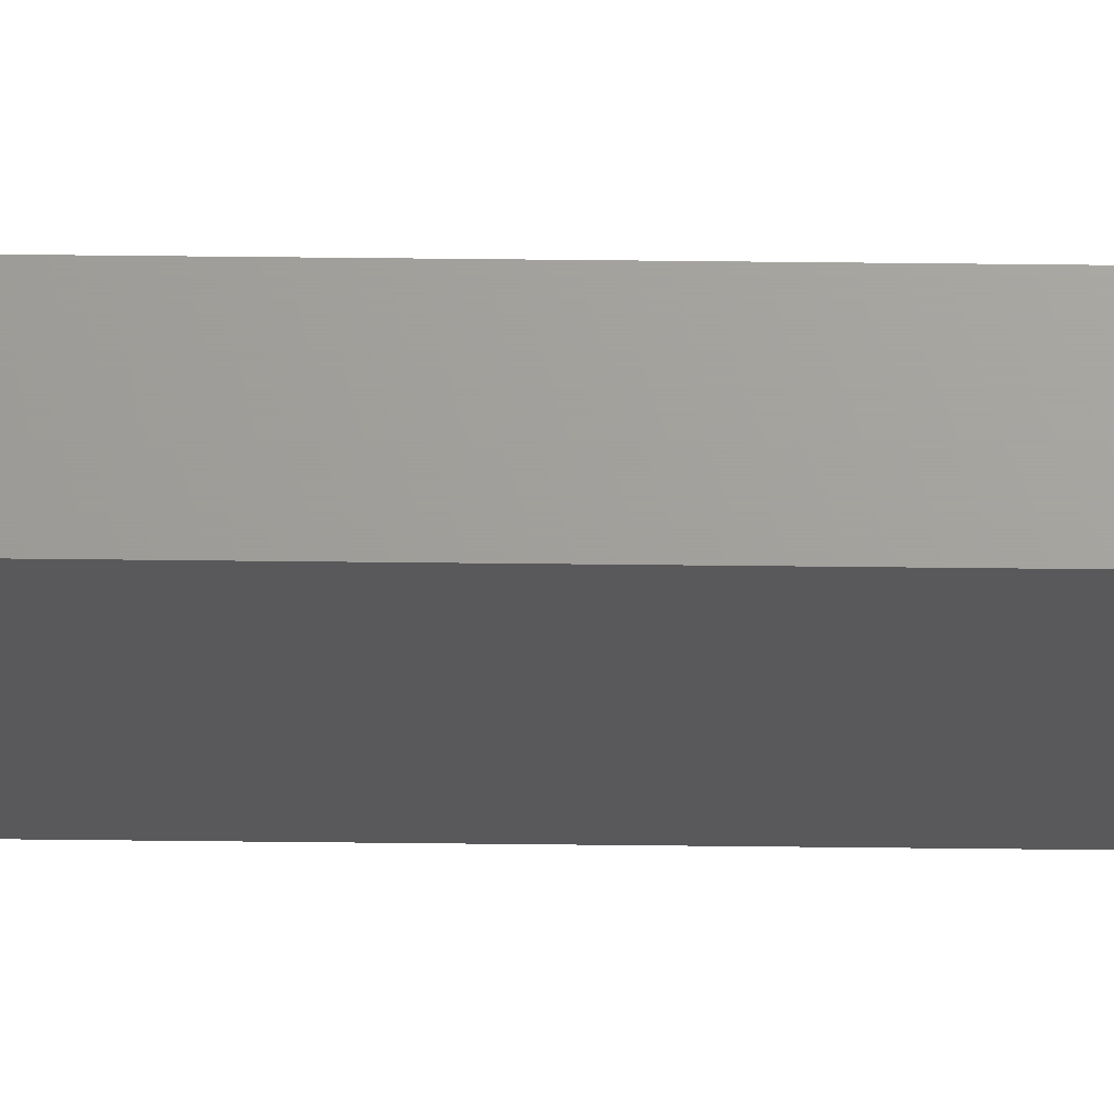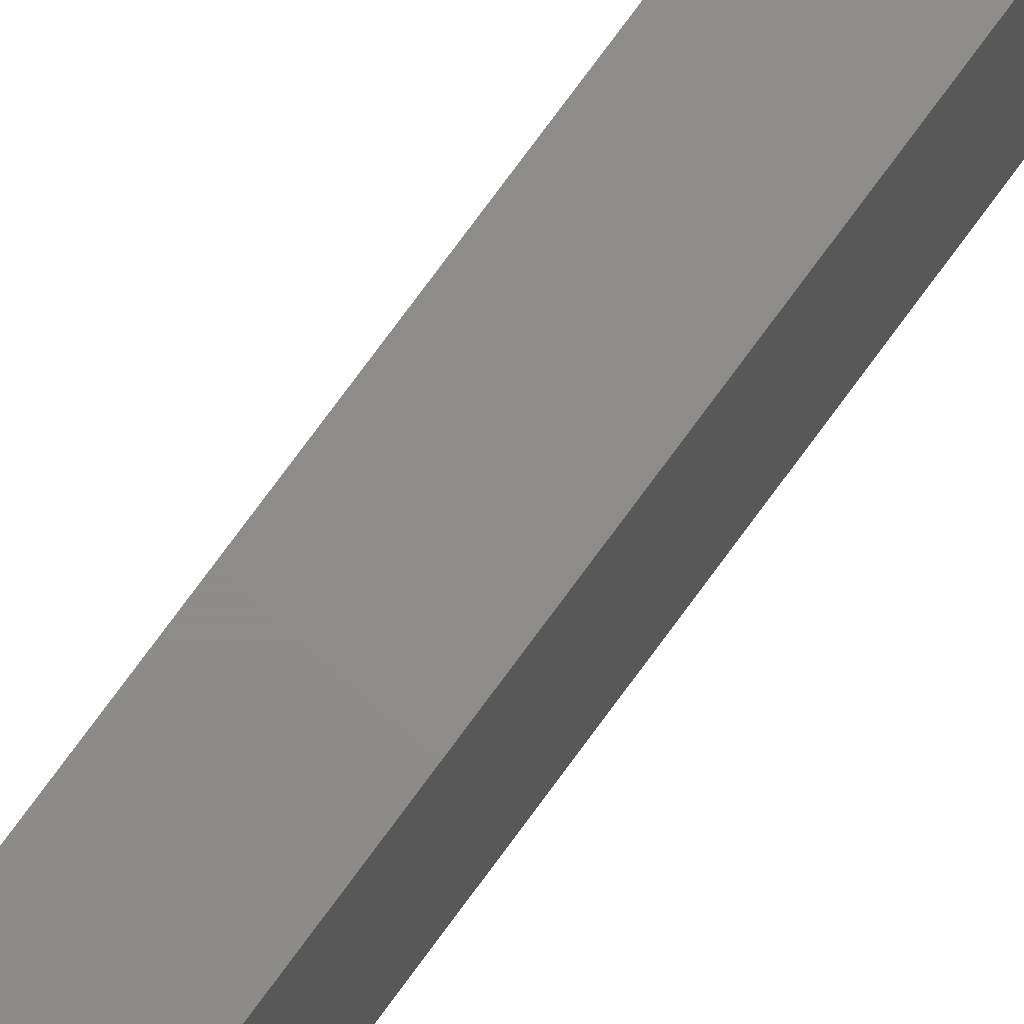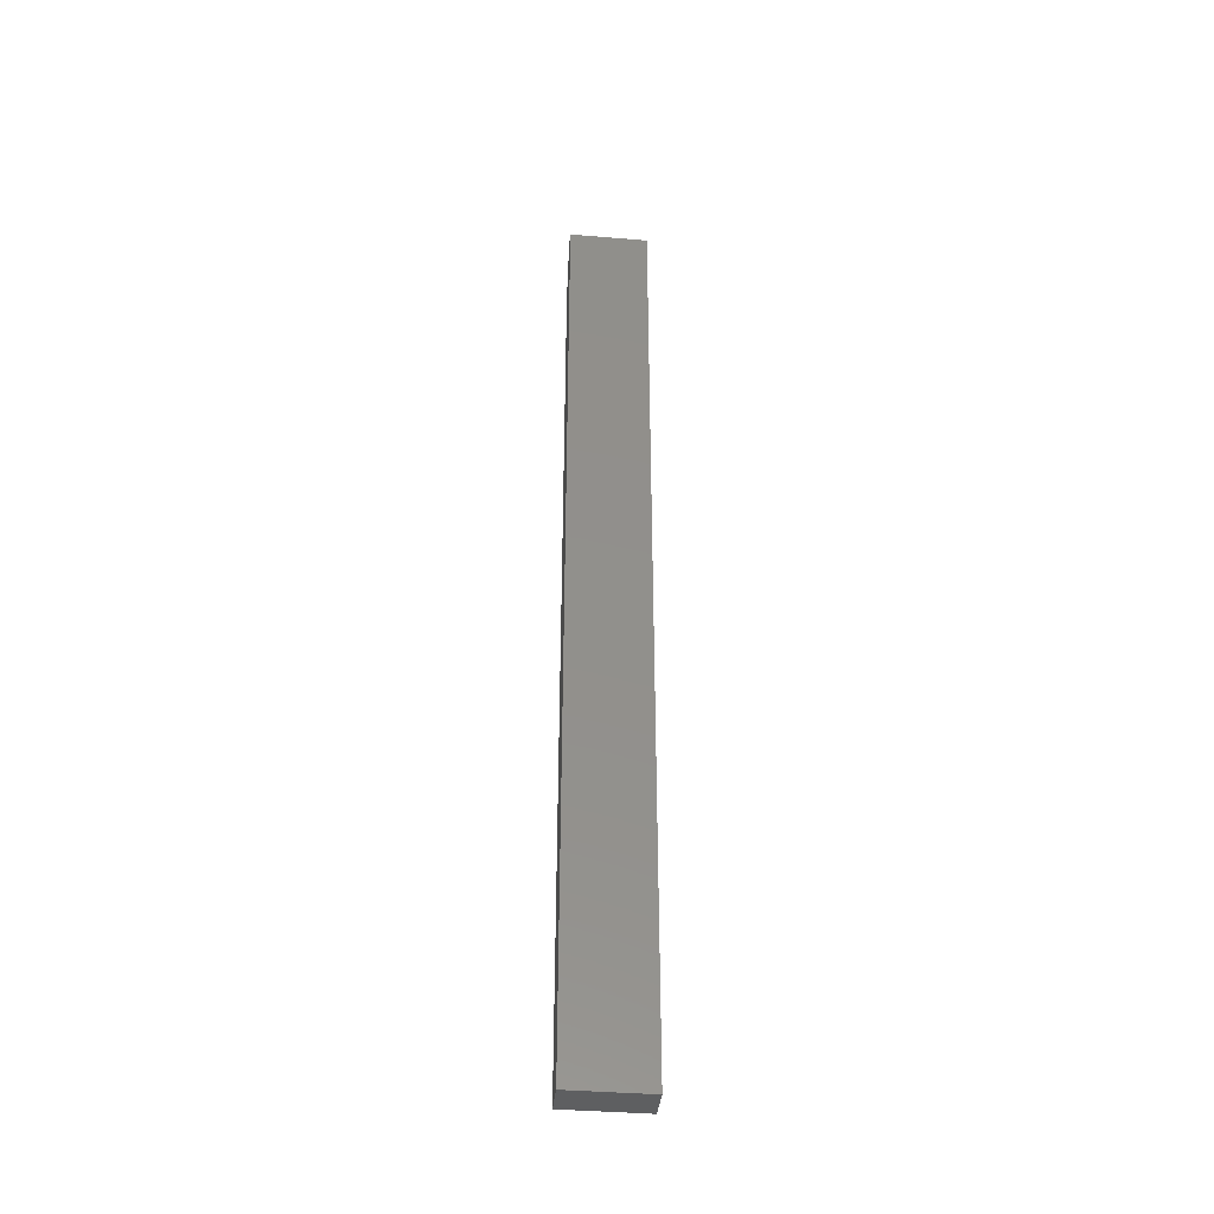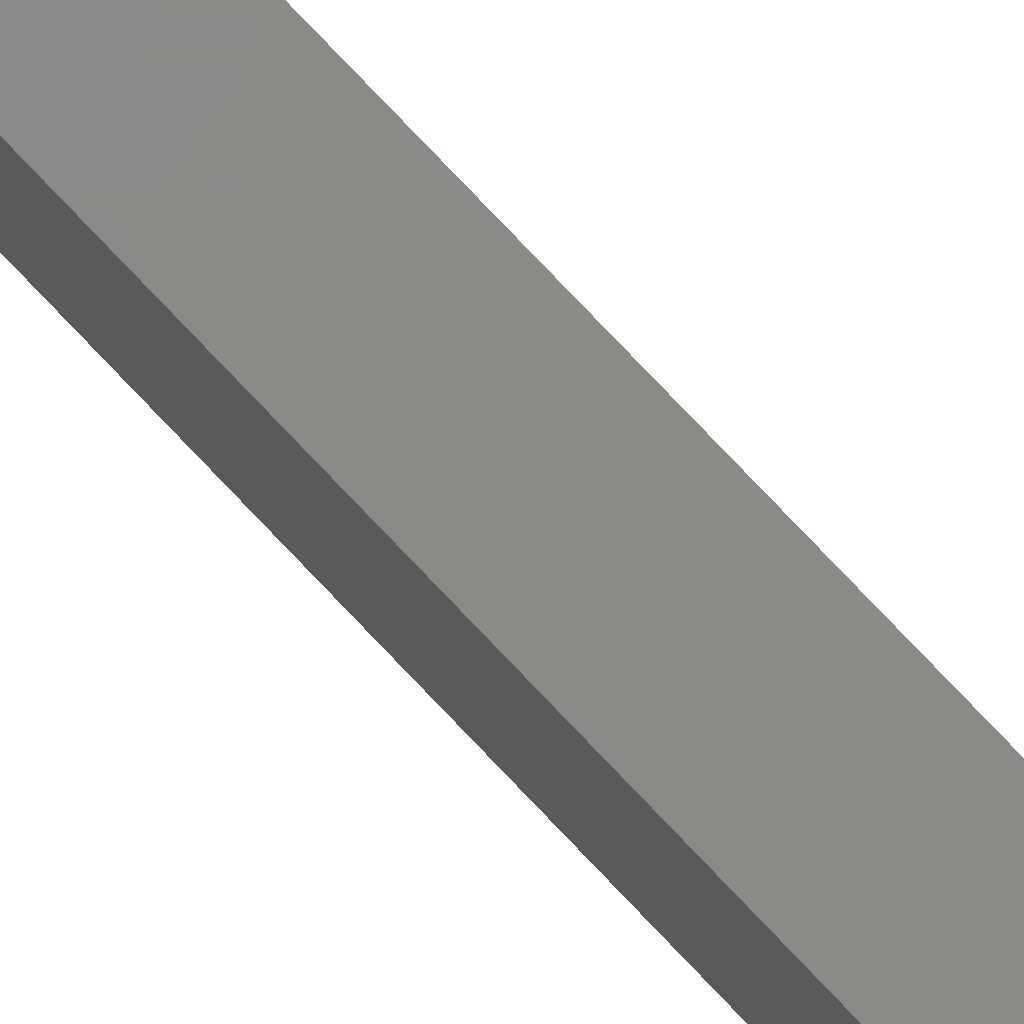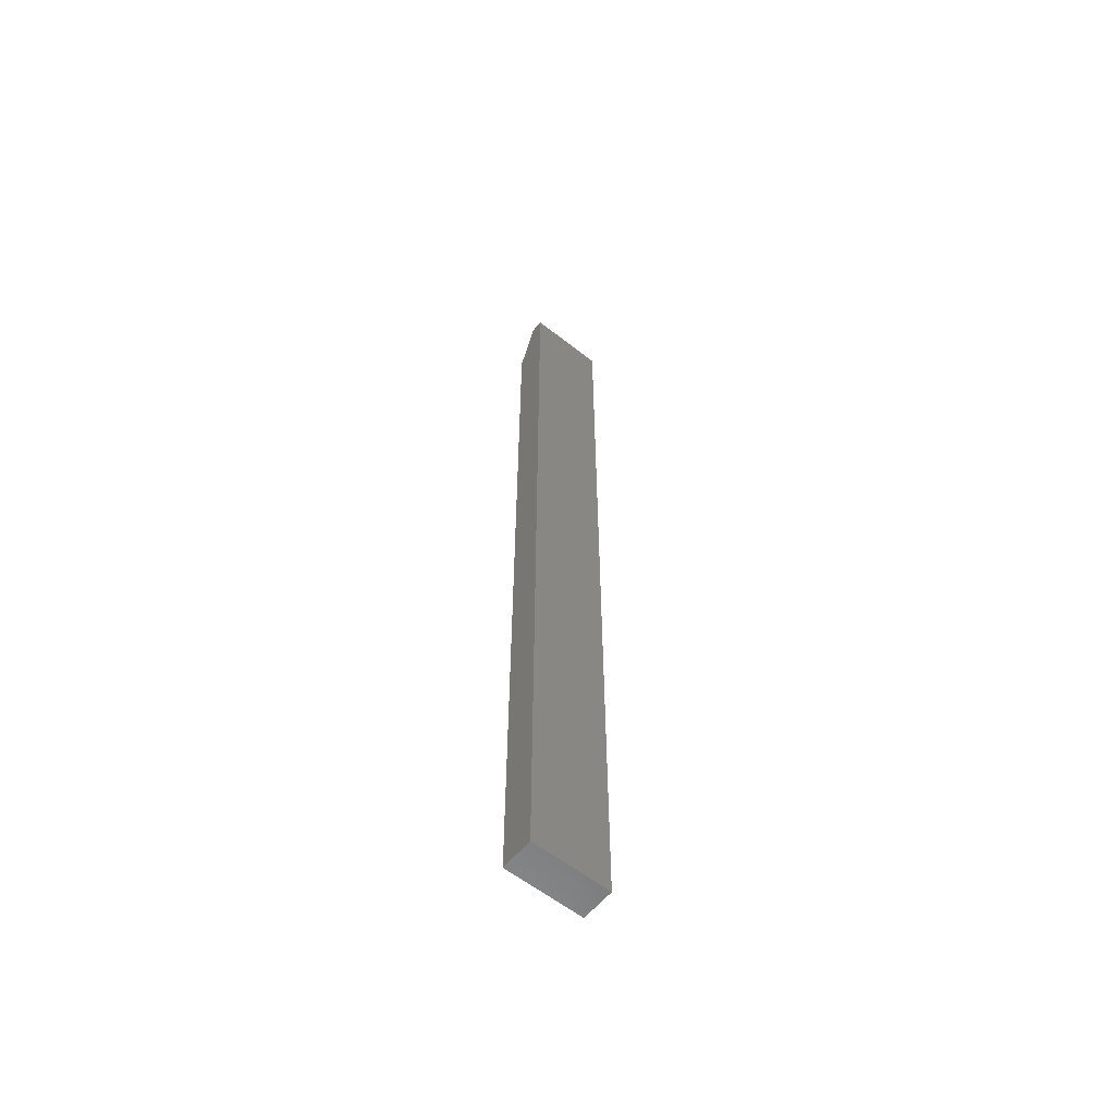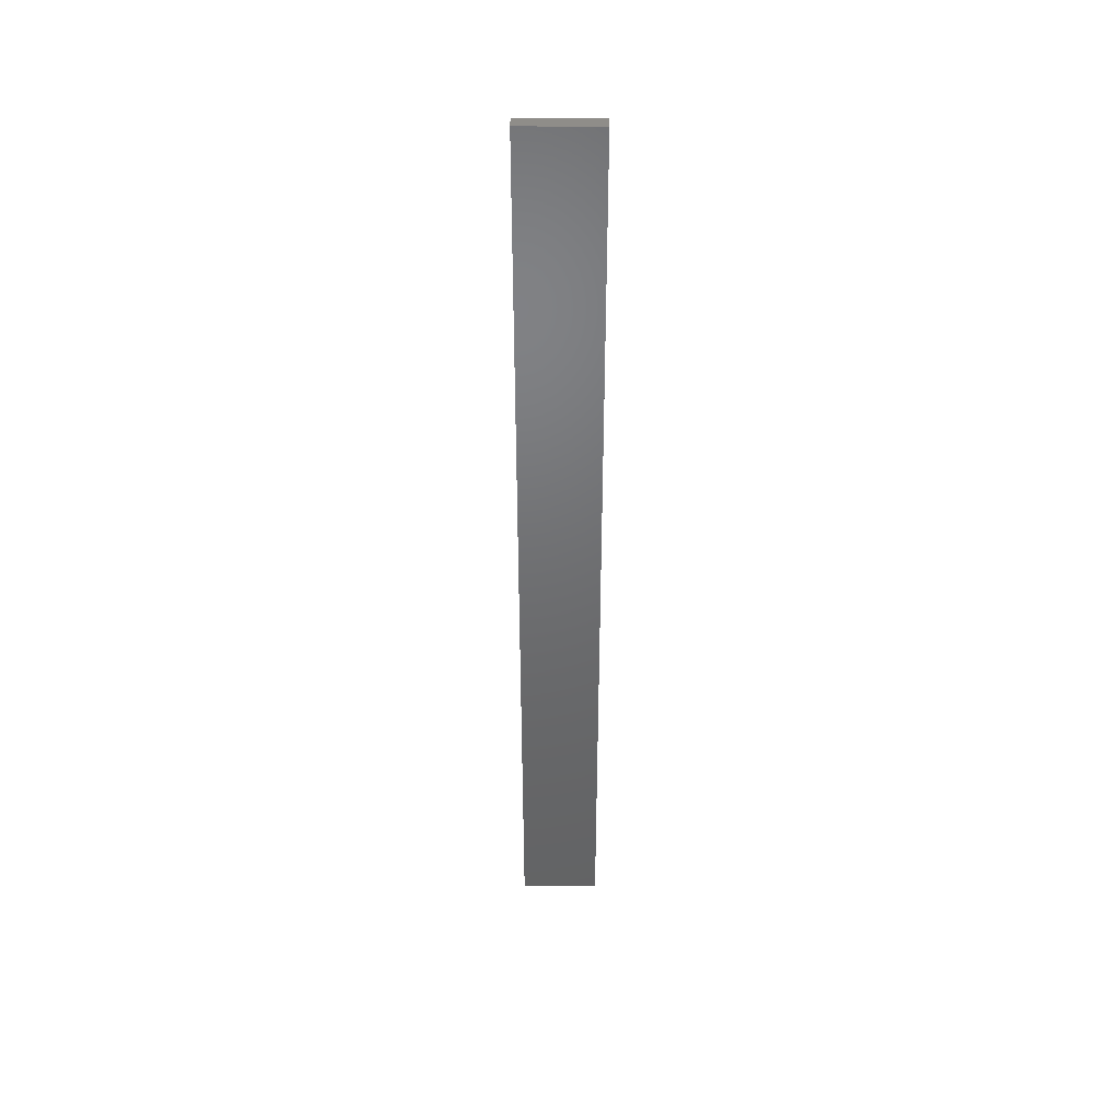
<metadata>
{"format":"stl","ext":"stl","renderer":"f3d","projection":"perspective","resolution":1024,"background":"white","views":[{"elev":68.1,"azim":90.6,"up":"+Y"},{"elev":74.9,"azim":36.1,"up":"+Y"},{"elev":-38.8,"azim":84.0,"up":"+Z"},{"elev":79.7,"azim":-43.7,"up":"+Y"},{"elev":-59.1,"azim":51.0,"up":"+Z"},{"elev":41.5,"azim":90.8,"up":"+Z"}]}
</metadata>
<code>
# stl→obj: 10 verts, 16 faces
v -0.007812 0 0.75
v 0.002878 0 0.75
v -0.007812 0.0625 0.75
v 0.002878 0.0625 0.75
v -0.02344 0.0625 0
v -0.02344 0 0
v -0.02344 0.0625 0.7031
v -0.02344 0 0.7031
v 0.002878 0.0625 0
v 0.002878 0 0
f 1 2 3
f 3 2 4
f 5 6 7
f 7 6 8
f 9 5 4
f 4 5 7
f 4 7 3
f 6 10 8
f 8 10 2
f 8 2 1
f 1 3 8
f 8 3 7
f 6 5 10
f 10 5 9
f 10 9 2
f 2 9 4

</code>
